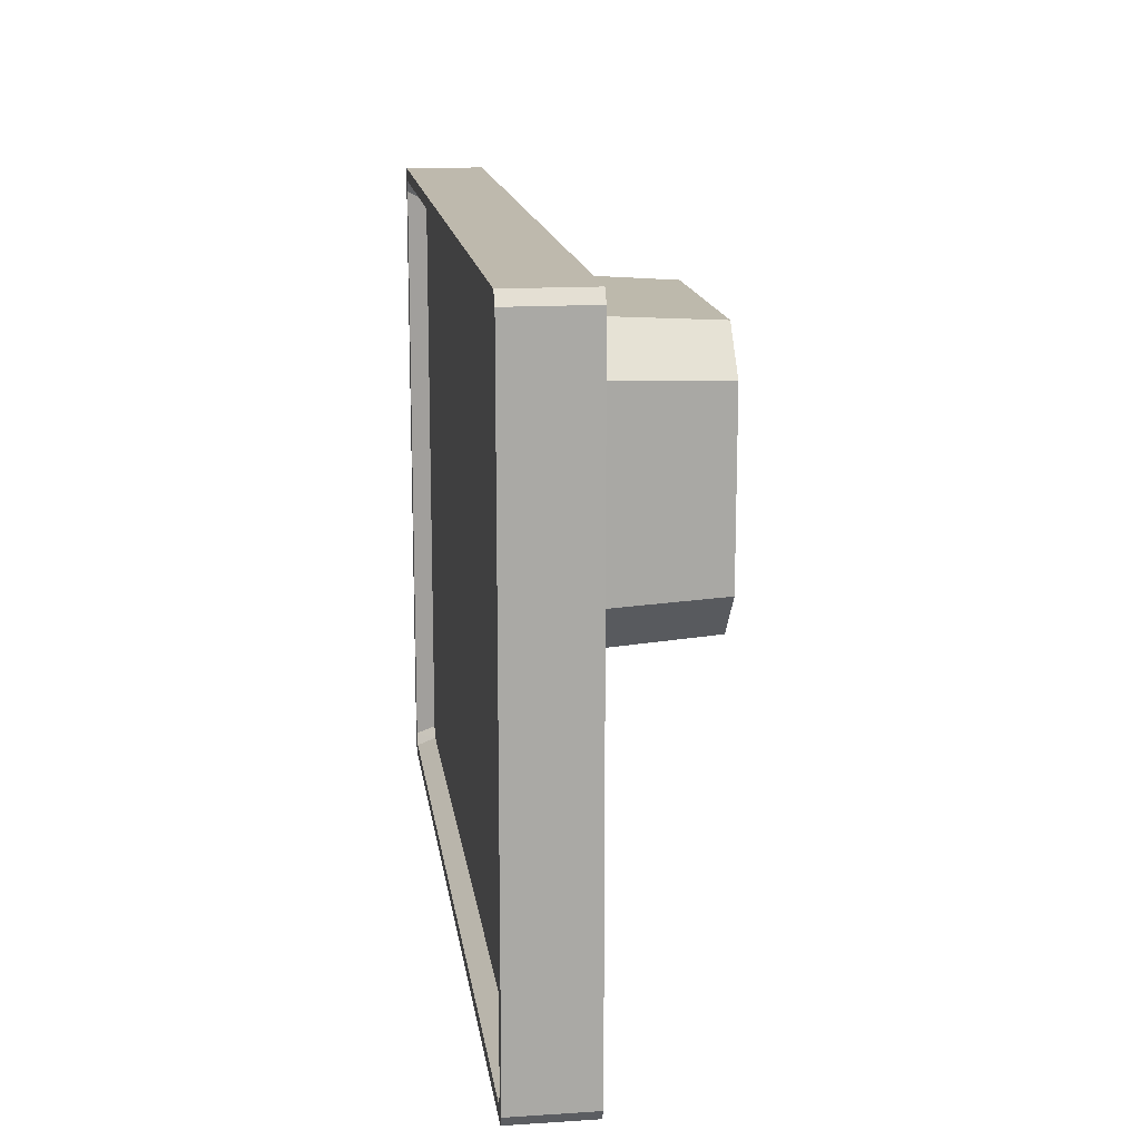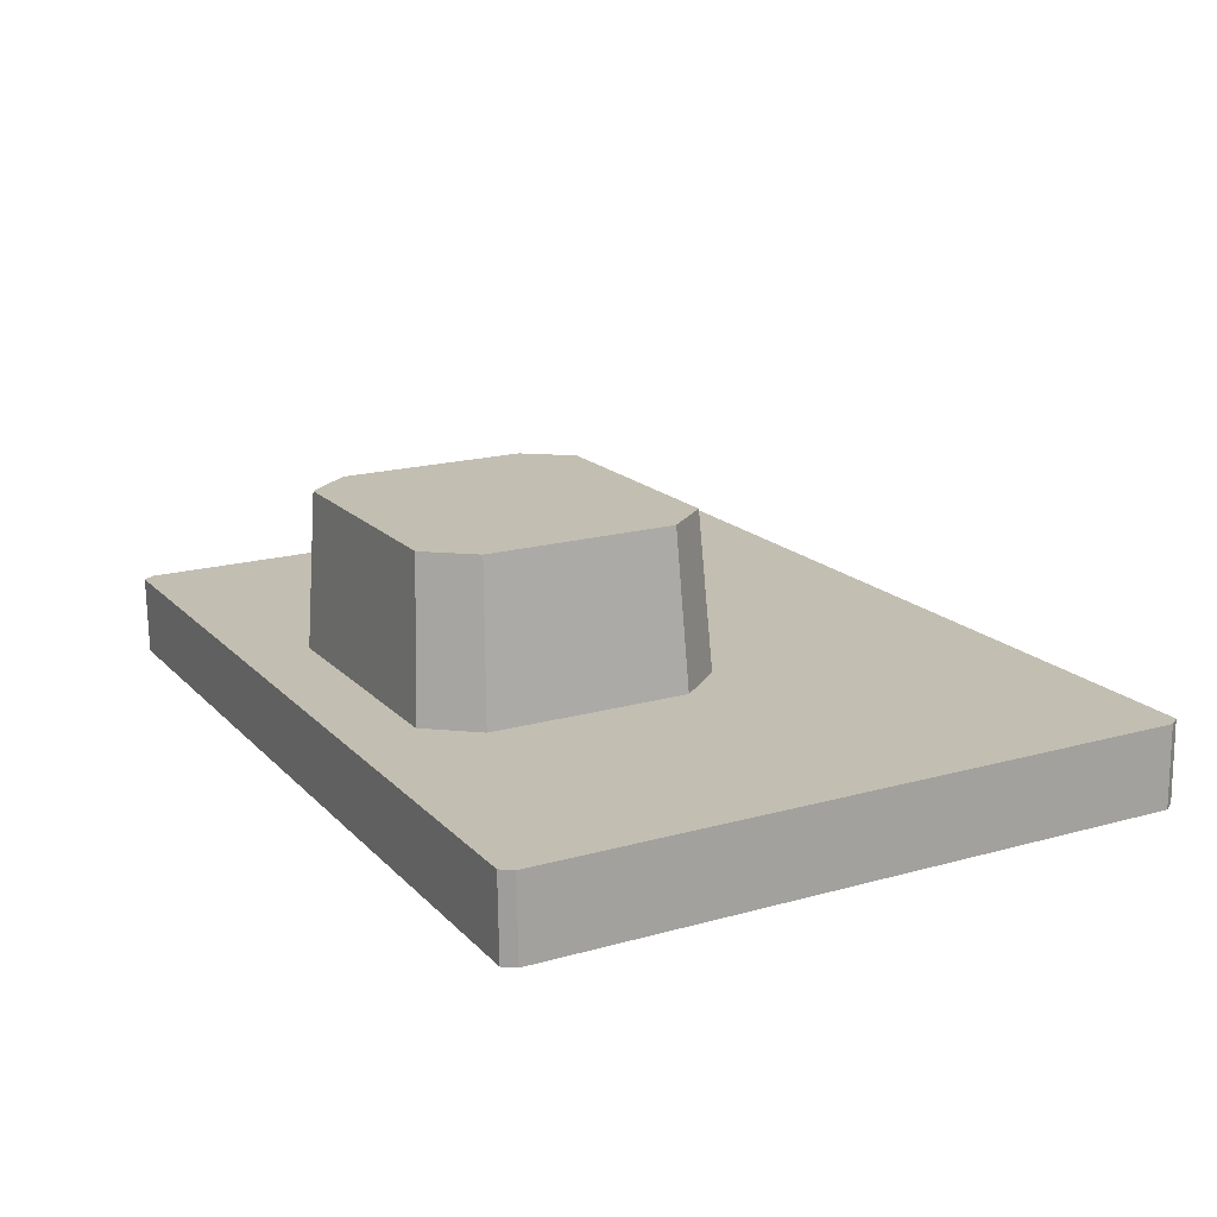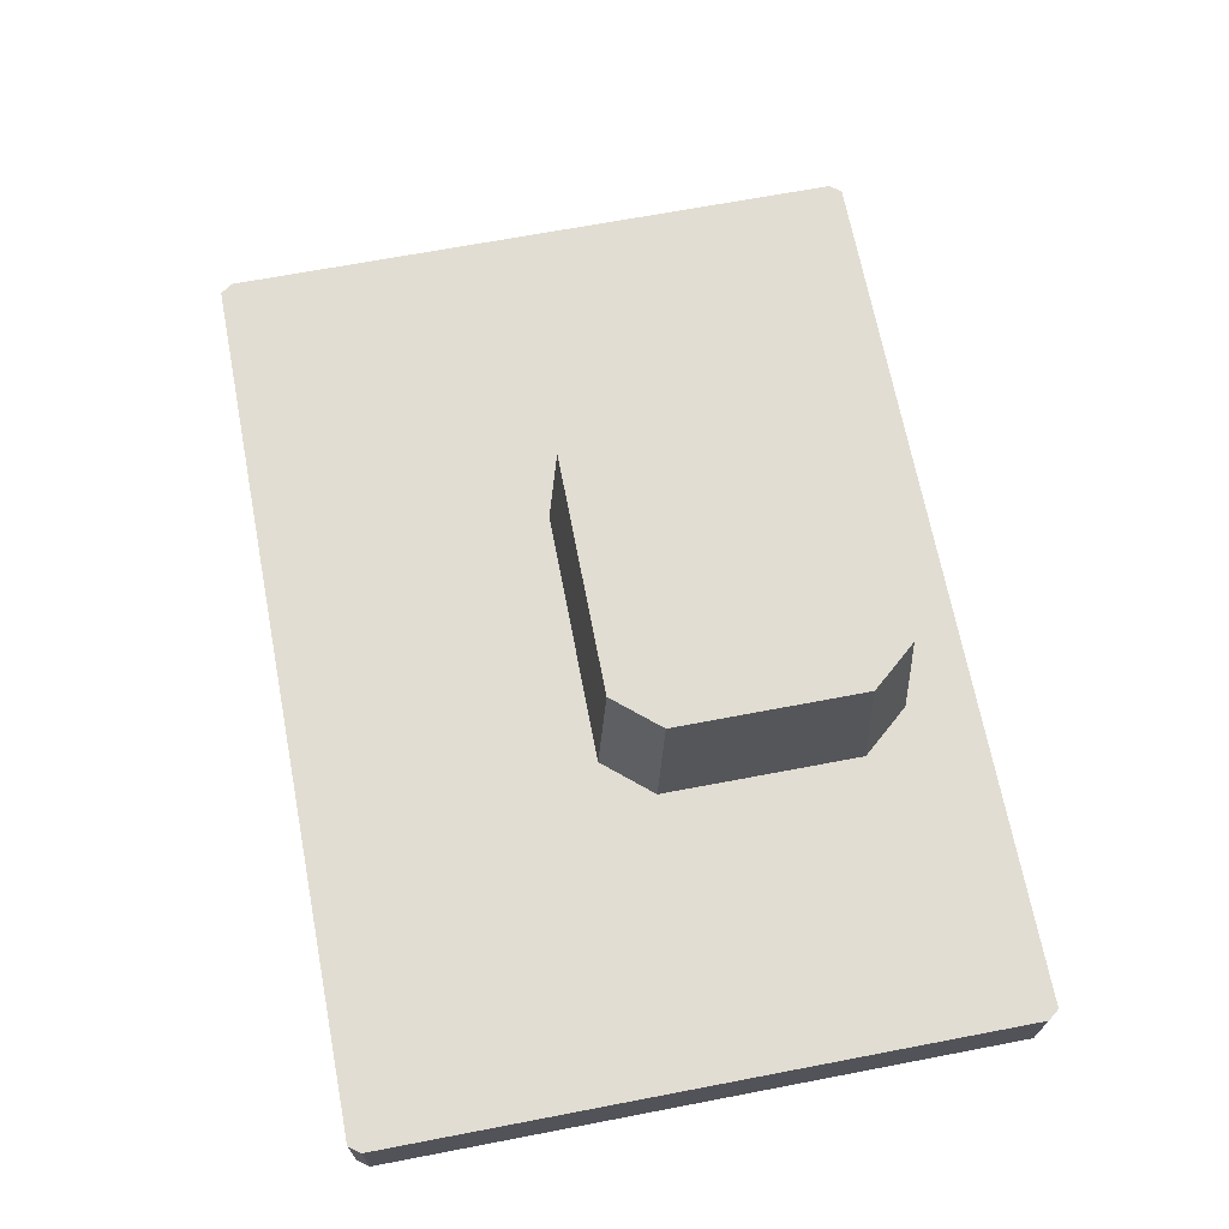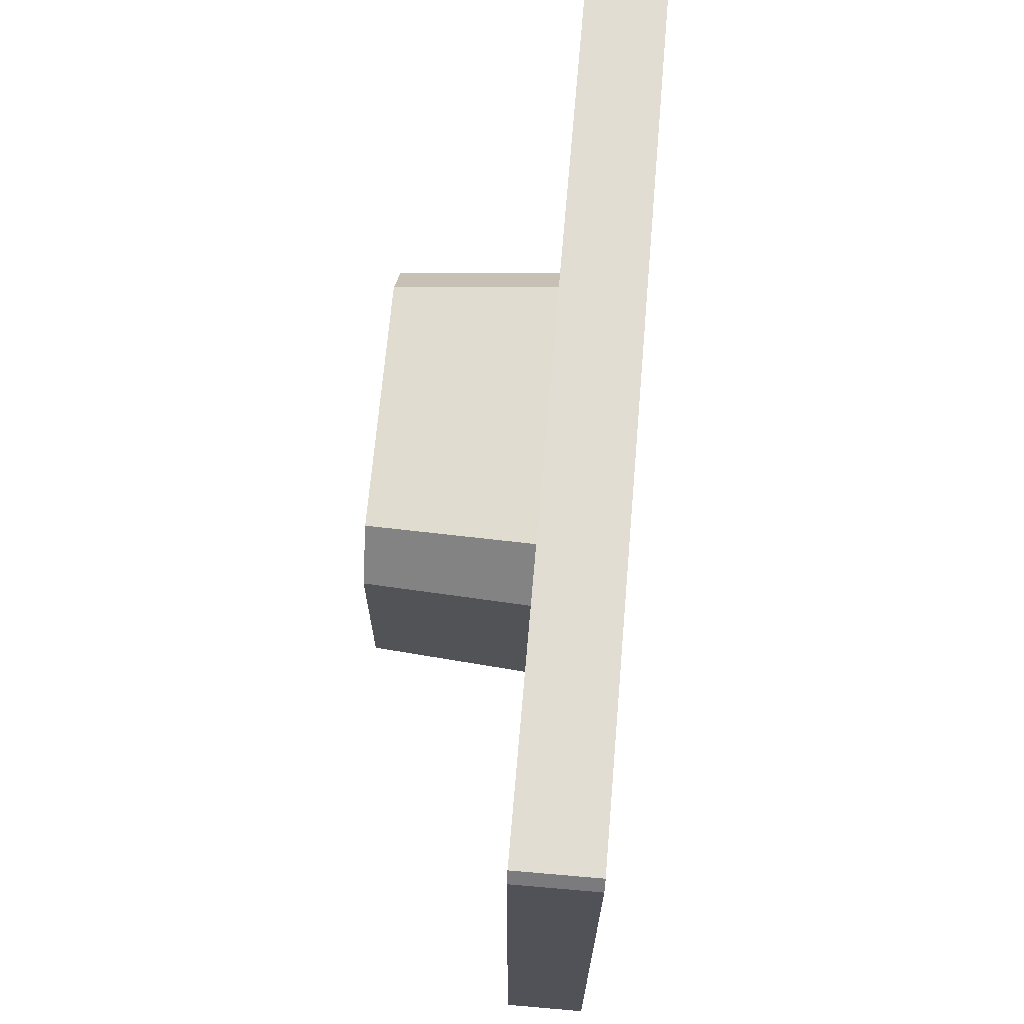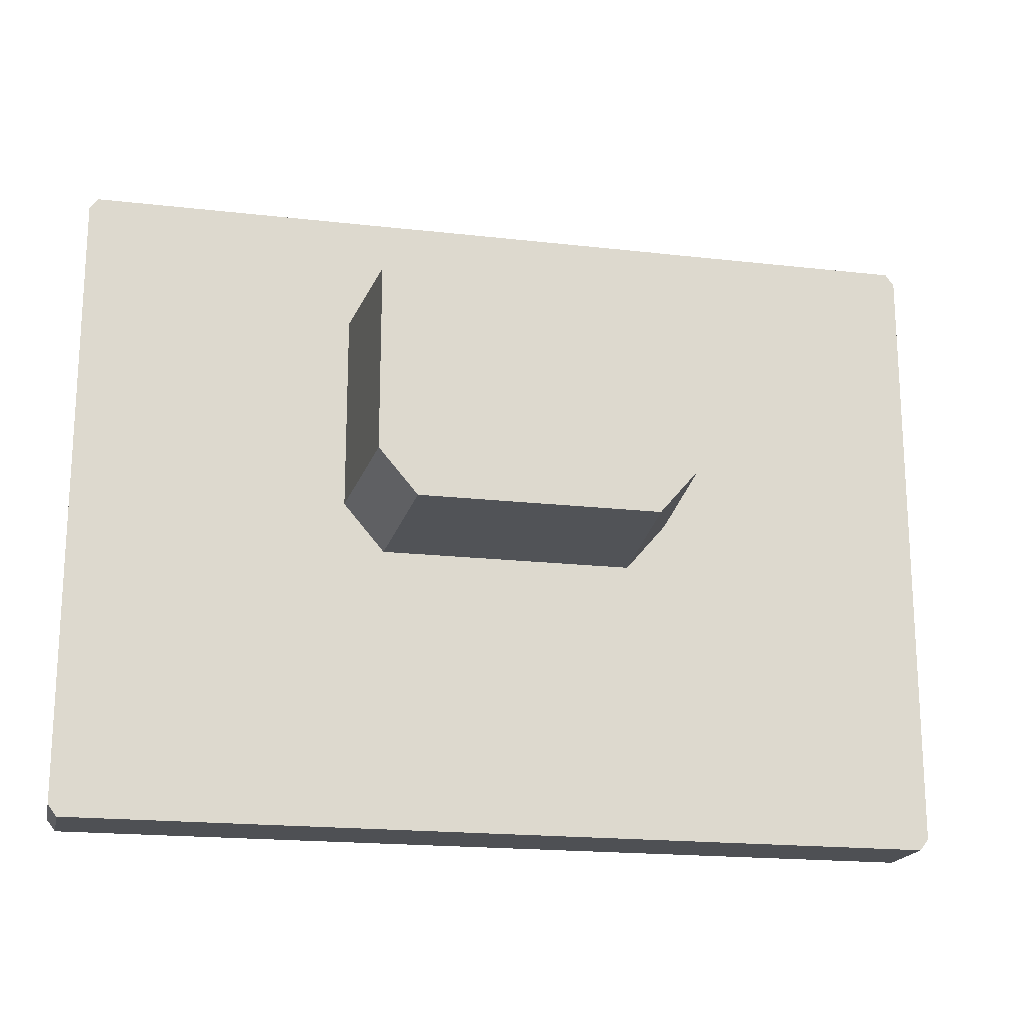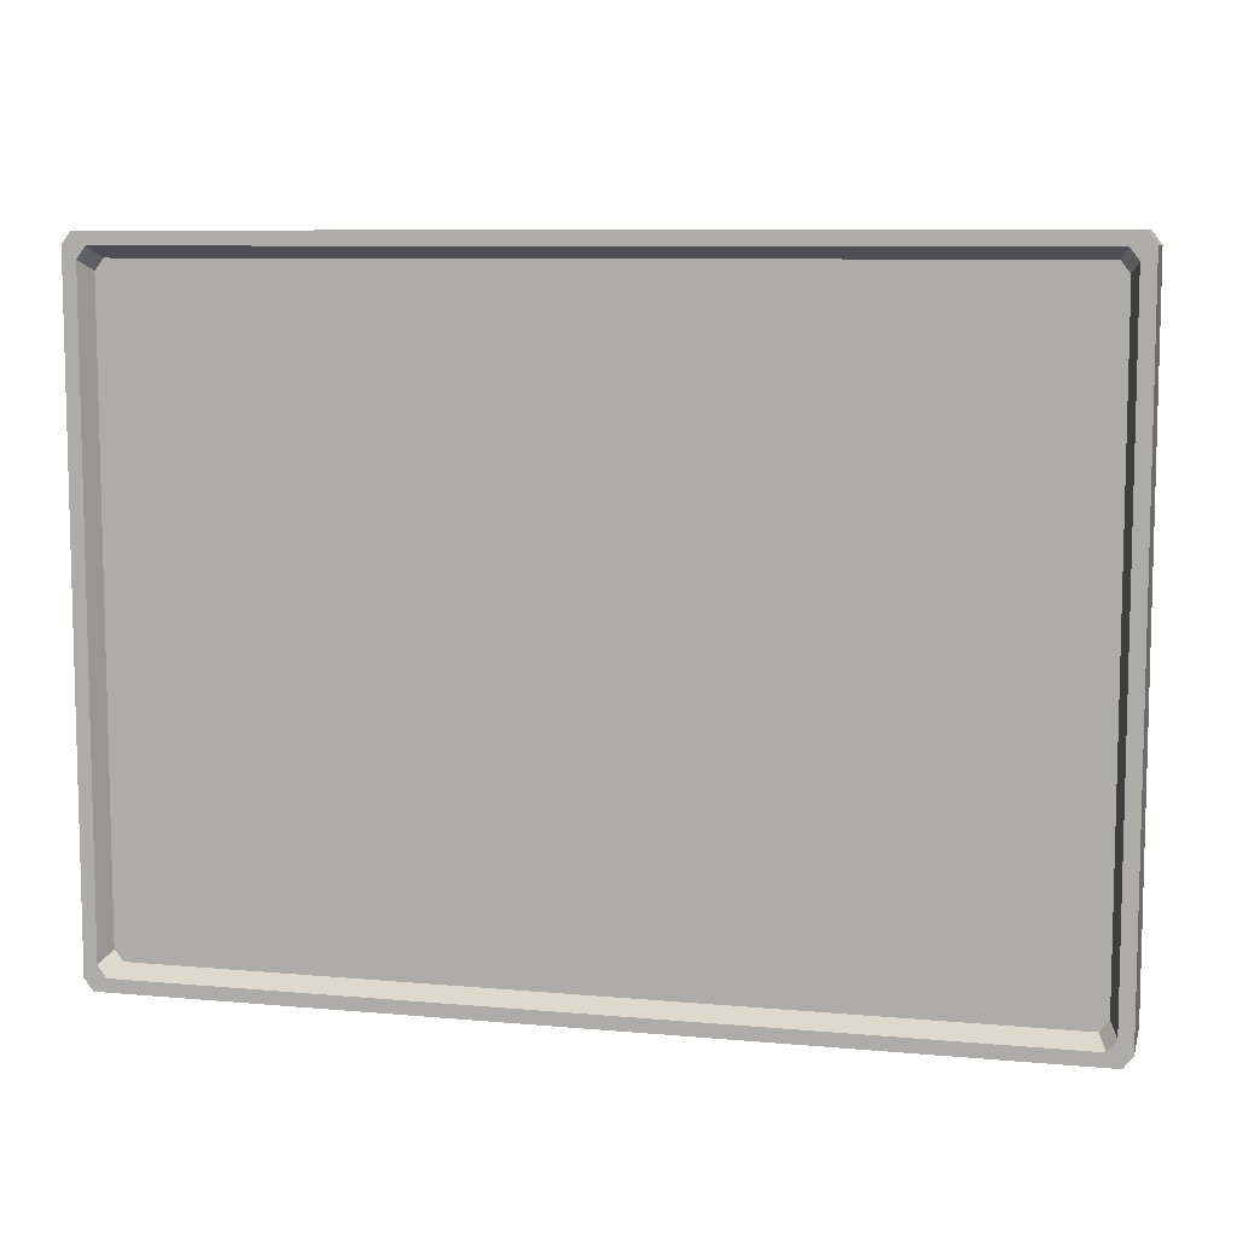
<metadata>
{"format":"obj","ext":"obj","renderer":"f3d","projection":"perspective","resolution":1024,"background":"white","views":[{"elev":15.1,"azim":83.8,"up":"+Z"},{"elev":18.6,"azim":62.0,"up":"+Y"},{"elev":66.8,"azim":-100.9,"up":"+Y"},{"elev":68.3,"azim":-83.5,"up":"+Z"},{"elev":-18.7,"azim":169.2,"up":"+Z"},{"elev":8.3,"azim":15.6,"up":"+Z"}]}
</metadata>
<code>
o SM_Prop_Television_Flat_Wall_01_-_Copy.002
v -2.928 -0.2306 1.247
v -2.927 -0.2787 1.247
v -2.928 -0.2306 1.627
v -2.927 -0.2787 1.627
v -2.388 -0.2159 1.627
v -2.386 -0.264 1.627
v -2.388 -0.2159 1.247
v -2.386 -0.264 1.247
v -2.923 -0.2305 1.634
v -2.921 -0.2785 1.634
v -2.392 -0.2641 1.634
v -2.393 -0.216 1.634
v -2.393 -0.216 1.24
v -2.392 -0.2641 1.24
v -2.921 -0.2785 1.24
v -2.923 -0.2305 1.24
v -2.394 -0.2642 1.254
v -2.919 -0.2785 1.254
v -2.394 -0.2642 1.619
v -2.919 -0.2785 1.619
v -2.399 -0.2643 1.626
v -2.913 -0.2783 1.626
v -2.913 -0.2783 1.247
v -2.399 -0.2643 1.247
v -2.399 -0.2527 1.26
v -2.915 -0.2667 1.26
v -2.399 -0.2527 1.614
v -2.915 -0.2667 1.614
v -2.404 -0.2528 1.62
v -2.909 -0.2666 1.62
v -2.909 -0.2666 1.253
v -2.404 -0.2528 1.253
v -2.555 -0.2204 1.441
v -2.761 -0.2261 1.441
v -2.761 -0.2261 1.563
v -2.555 -0.2204 1.563
v -2.736 -0.2254 1.592
v -2.58 -0.2211 1.592
v -2.58 -0.2211 1.412
v -2.736 -0.2254 1.412
v -2.564 -0.1262 1.445
v -2.757 -0.1314 1.445
v -2.757 -0.1314 1.559
v -2.564 -0.1262 1.559
v -2.733 -0.1308 1.587
v -2.587 -0.1268 1.587
v -2.587 -0.1268 1.418
v -2.733 -0.1308 1.418
v -2.609 -0.1274 1.463
v -2.711 -0.1302 1.463
v -2.711 -0.1302 1.542
v -2.609 -0.1274 1.542
f 2 3 1
f 10 12 9
f 6 7 5
f 14 16 13
f 25 28 26
f 50 52 49
f 4 9 3
f 28 29 30
f 5 11 6
f 44 45 46
f 8 13 7
f 26 32 25
f 1 15 2
f 41 48 42
f 6 17 8
f 4 18 20
f 11 19 6
f 10 21 11
f 10 20 22
f 15 18 2
f 15 24 23
f 14 17 24
f 19 25 17
f 20 26 28
f 19 29 27
f 22 29 21
f 20 30 22
f 18 31 26
f 23 32 31
f 17 32 24
f 3 34 1
f 5 33 36
f 9 35 3
f 12 37 9
f 12 36 38
f 13 33 7
f 13 40 39
f 16 34 40
f 34 43 42
f 33 44 36
f 37 43 35
f 37 46 45
f 38 44 46
f 39 41 33
f 40 47 39
f 40 42 48
f 42 49 41
f 42 51 50
f 43 52 51
f 41 52 44
f 2 4 3
f 10 11 12
f 6 8 7
f 14 15 16
f 25 27 28
f 50 51 52
f 4 10 9
f 28 27 29
f 5 12 11
f 44 43 45
f 8 14 13
f 26 31 32
f 1 16 15
f 41 47 48
f 6 19 17
f 4 2 18
f 11 21 19
f 10 22 21
f 10 4 20
f 15 23 18
f 15 14 24
f 14 8 17
f 19 27 25
f 20 18 26
f 19 21 29
f 22 30 29
f 20 28 30
f 18 23 31
f 23 24 32
f 17 25 32
f 3 35 34
f 5 7 33
f 9 37 35
f 12 38 37
f 12 5 36
f 13 39 33
f 13 16 40
f 16 1 34
f 34 35 43
f 33 41 44
f 37 45 43
f 37 38 46
f 38 36 44
f 39 47 41
f 40 48 47
f 40 34 42
f 42 50 49
f 42 43 51
f 43 44 52
f 41 49 52

</code>
